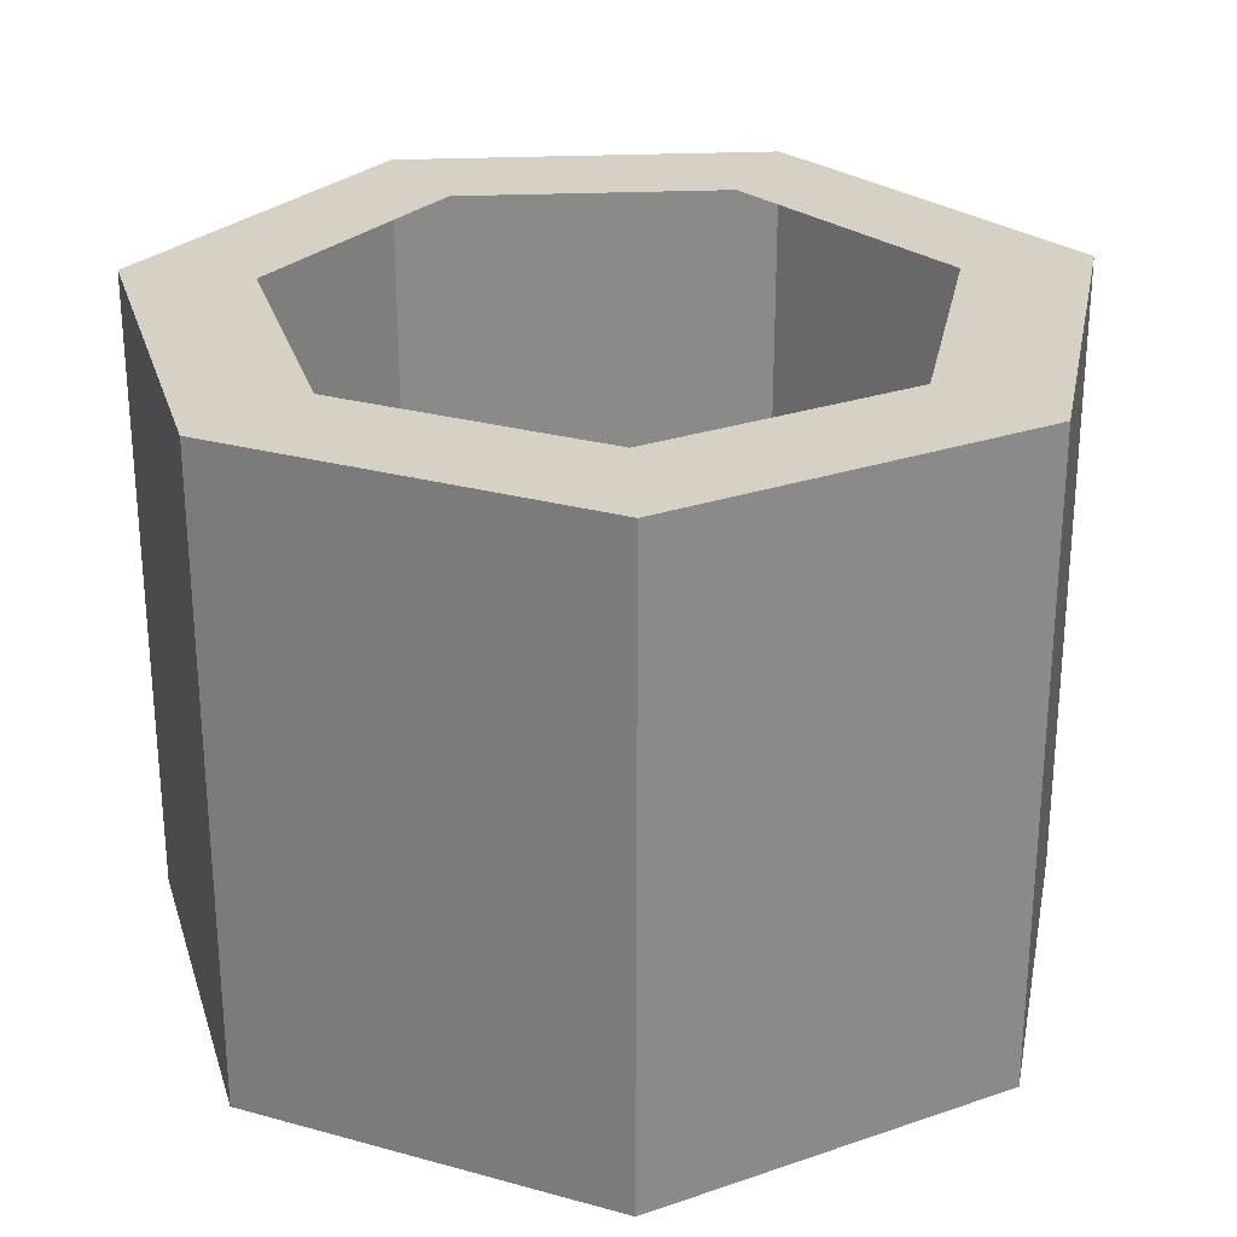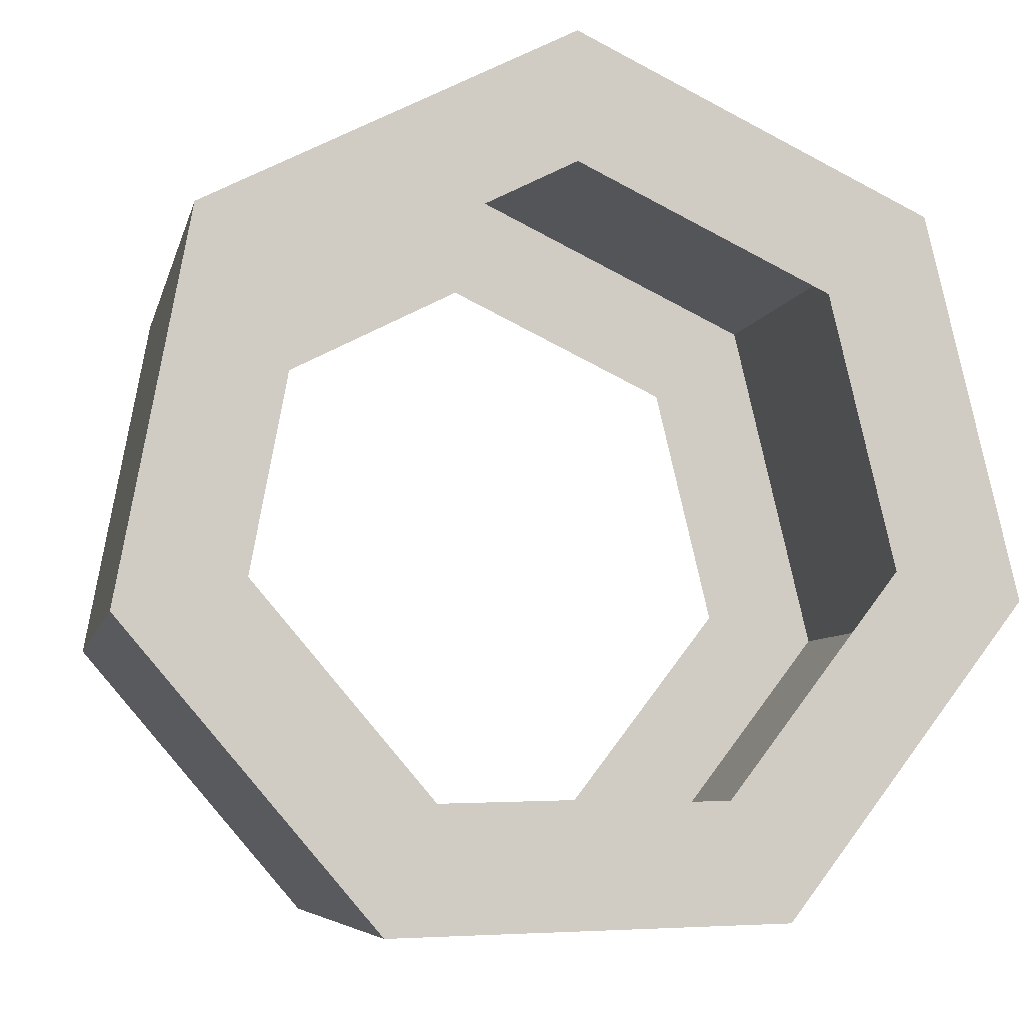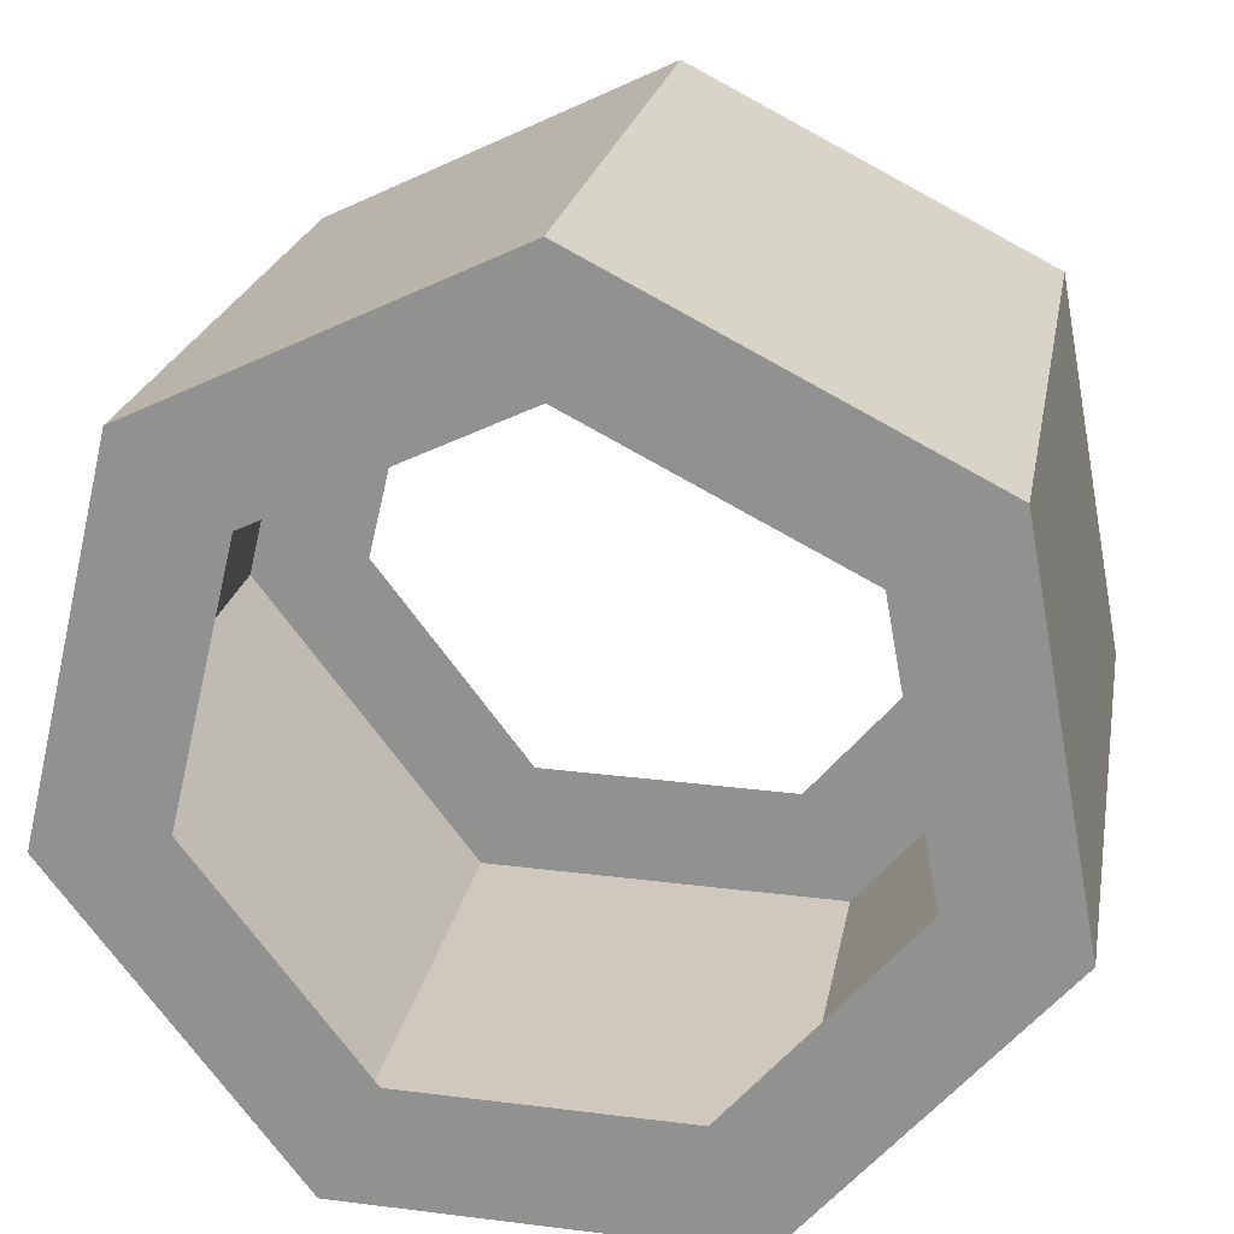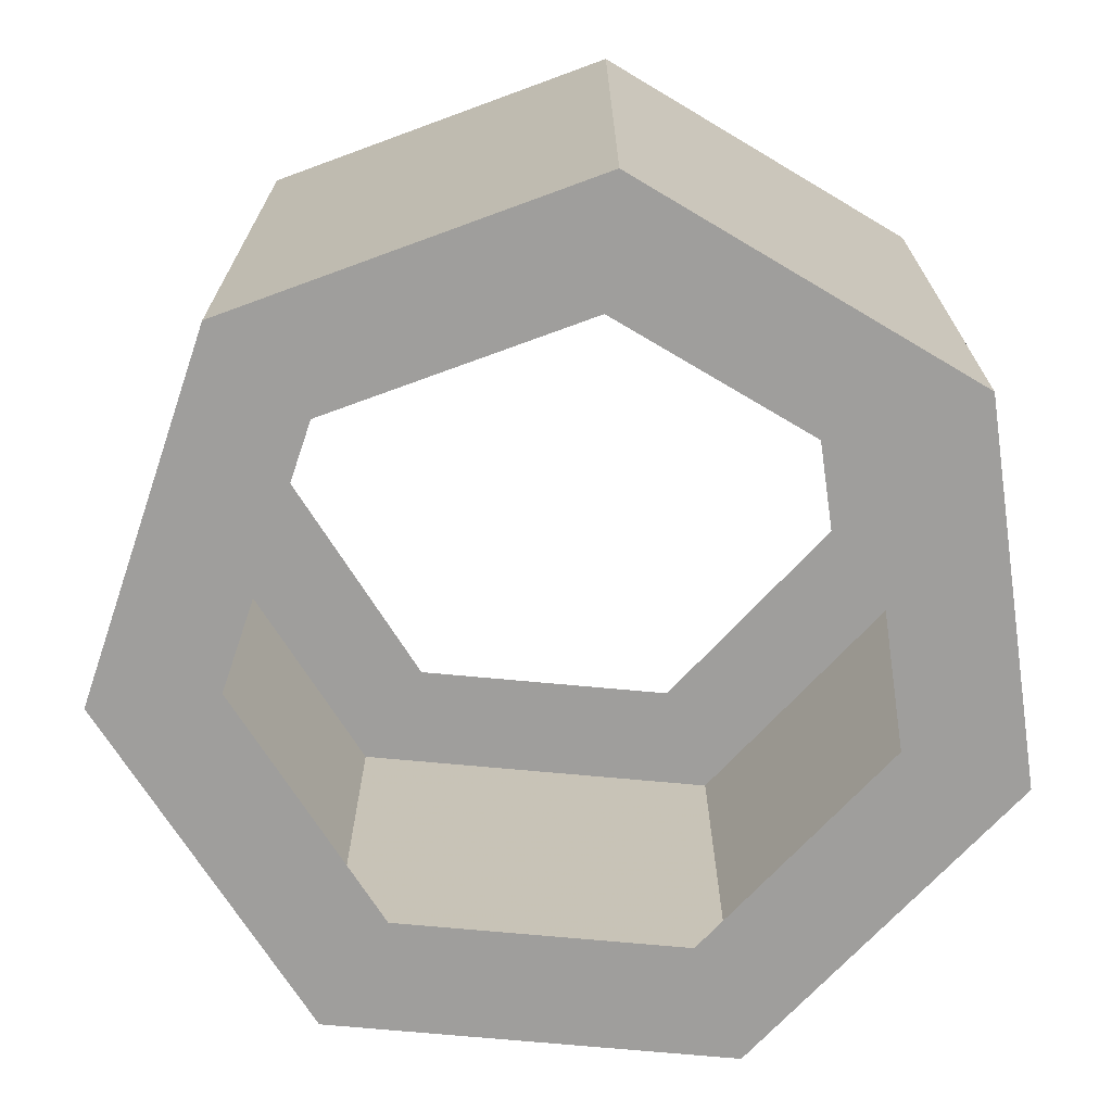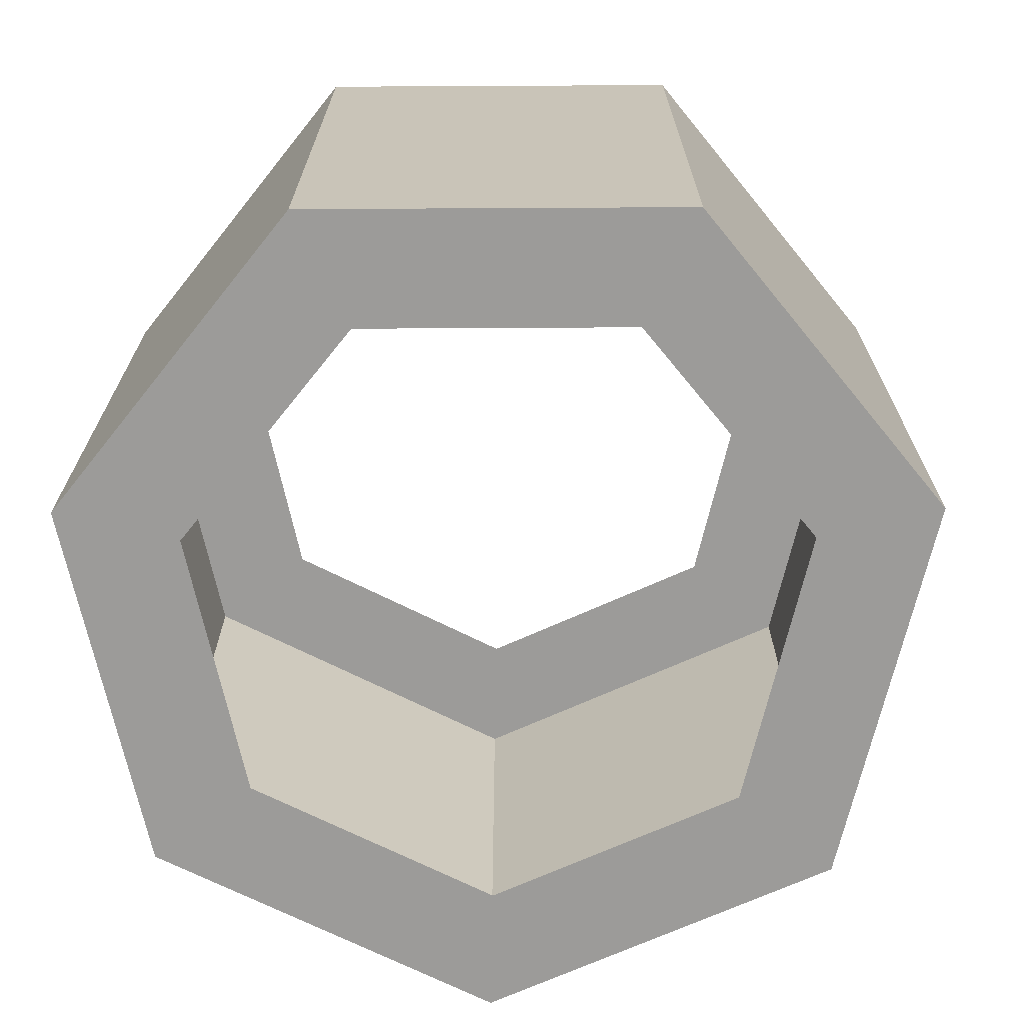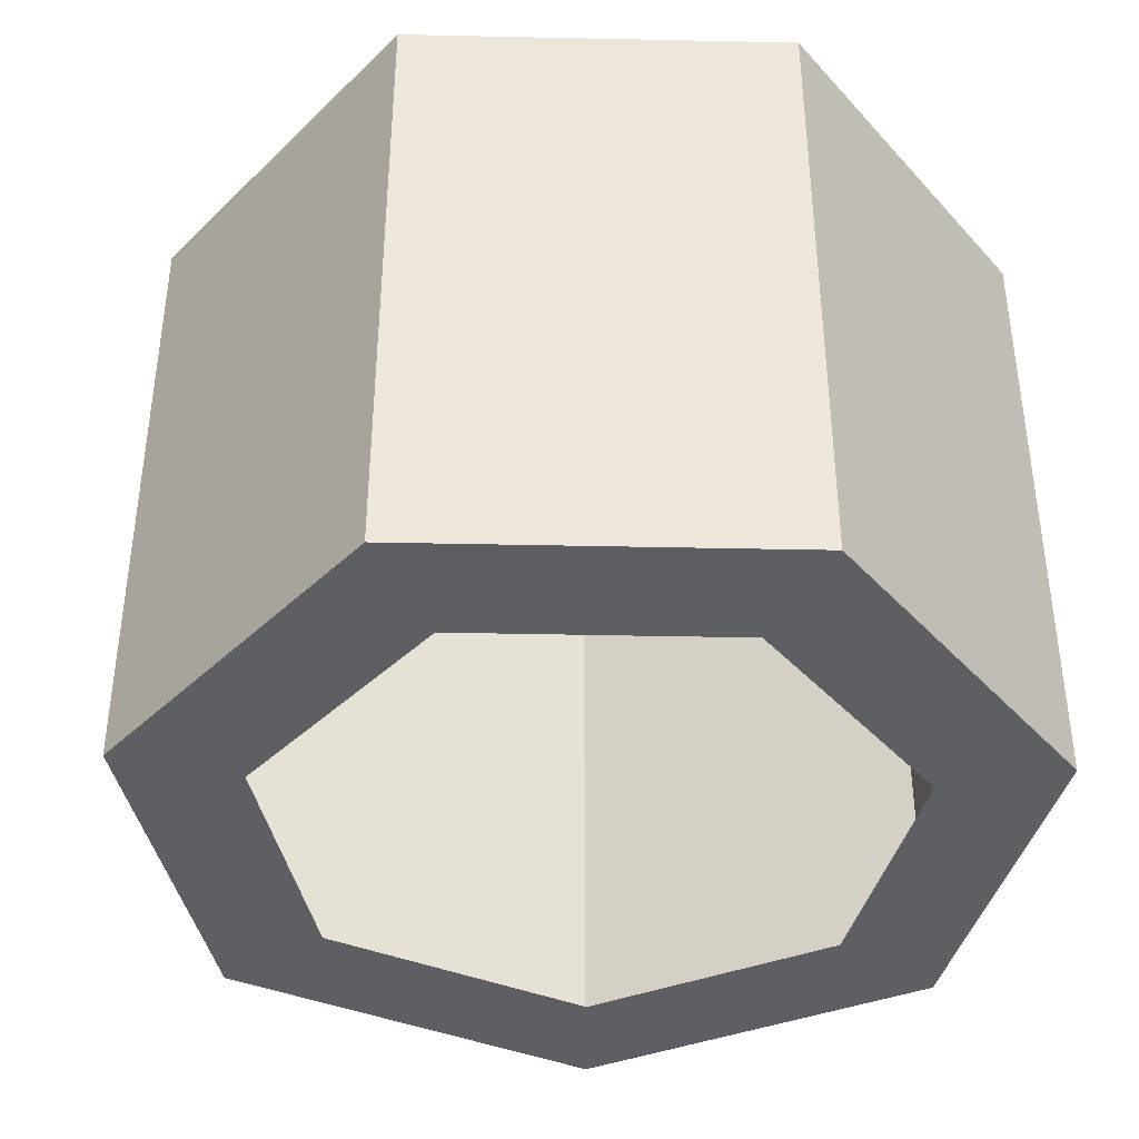
<metadata>
{"format":"obj","ext":"obj","renderer":"f3d","projection":"perspective","resolution":1024,"background":"white","views":[{"elev":27.0,"azim":-158.4,"up":"+Y"},{"elev":-6.5,"azim":-11.8,"up":"+Z"},{"elev":22.1,"azim":-169.9,"up":"+Z"},{"elev":-70.9,"azim":147.7,"up":"+Y"},{"elev":-69.8,"azim":-130.2,"up":"+Y"},{"elev":-39.8,"azim":126.0,"up":"+Y"}]}
</metadata>
<code>
o sword_handle_ring
v 0 0 7
v 0 10 7
v 5.44 0 4.405
v 5.44 10 4.405
v 6.847 0 -1.455
v 6.847 10 -1.455
v 3.178 0 -6.237
v 3.178 10 -6.237
v -2.847 0 -6.395
v -2.847 10 -6.395
v -6.761 0 -1.812
v -6.761 10 -1.812
v -5.663 0 4.114
v -5.663 10 4.114
v 0 0 5
v 3.886 0 3.147
v 4.891 0 -1.04
v 2.27 0 -4.455
v -2.034 0 -4.568
v -4.83 0 -1.294
v -4.045 0 2.939
v 0 10 5
v 3.886 10 3.147
v 4.891 10 -1.04
v 2.27 10 -4.455
v -2.034 10 -4.568
v -4.83 10 -1.294
v -4.045 10 2.939
f 1 3 2
f 3 4 2
f 3 5 4
f 5 6 4
f 5 7 6
f 7 8 6
f 7 9 8
f 9 10 8
f 9 11 10
f 11 12 10
f 11 13 12
f 13 14 12
f 13 1 14
f 1 2 14
f 1 15 3
f 3 15 16
f 3 16 5
f 5 16 17
f 5 17 7
f 7 17 18
f 7 18 9
f 9 18 19
f 9 19 11
f 11 19 20
f 11 20 13
f 13 20 21
f 13 21 1
f 1 21 15
f 2 4 22
f 4 23 22
f 4 6 23
f 6 24 23
f 6 8 24
f 8 25 24
f 8 10 25
f 10 26 25
f 10 12 26
f 12 27 26
f 12 14 27
f 14 28 27
f 14 2 28
f 2 22 28

</code>
